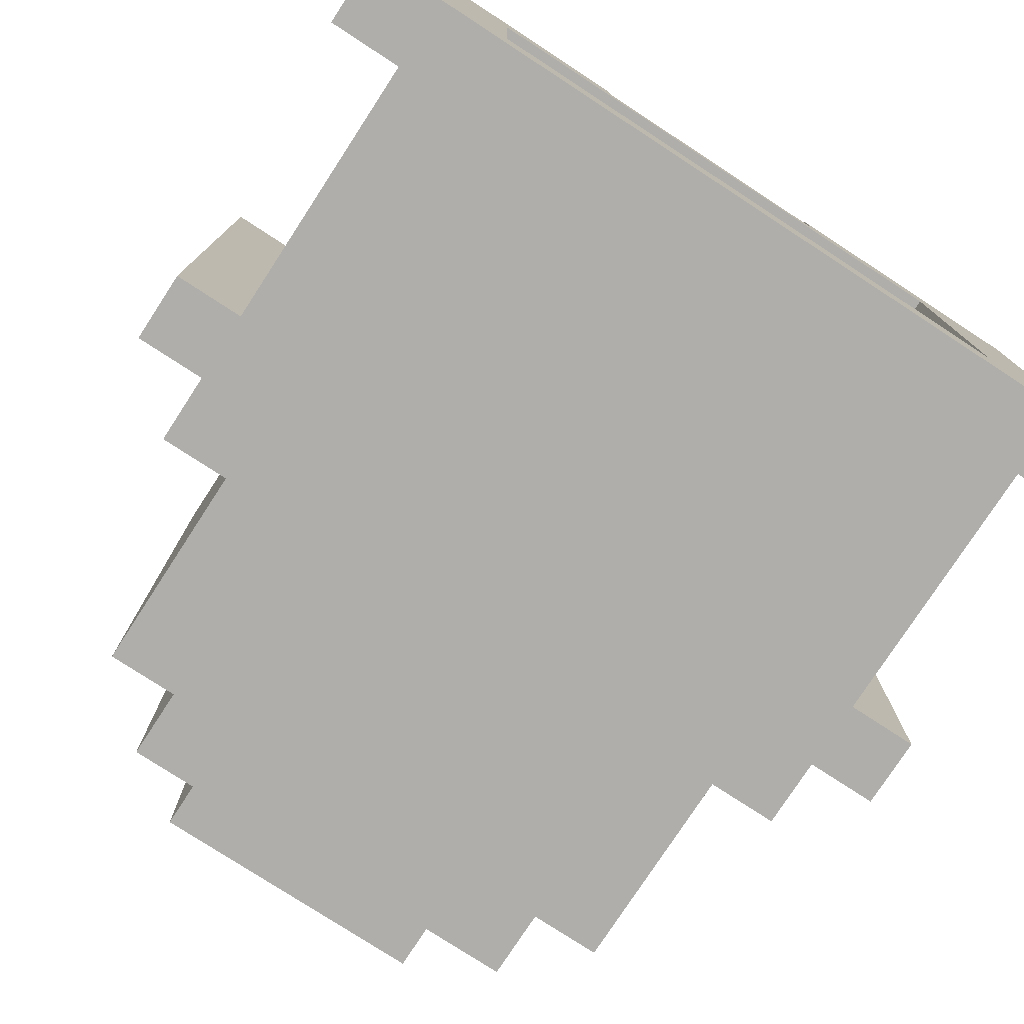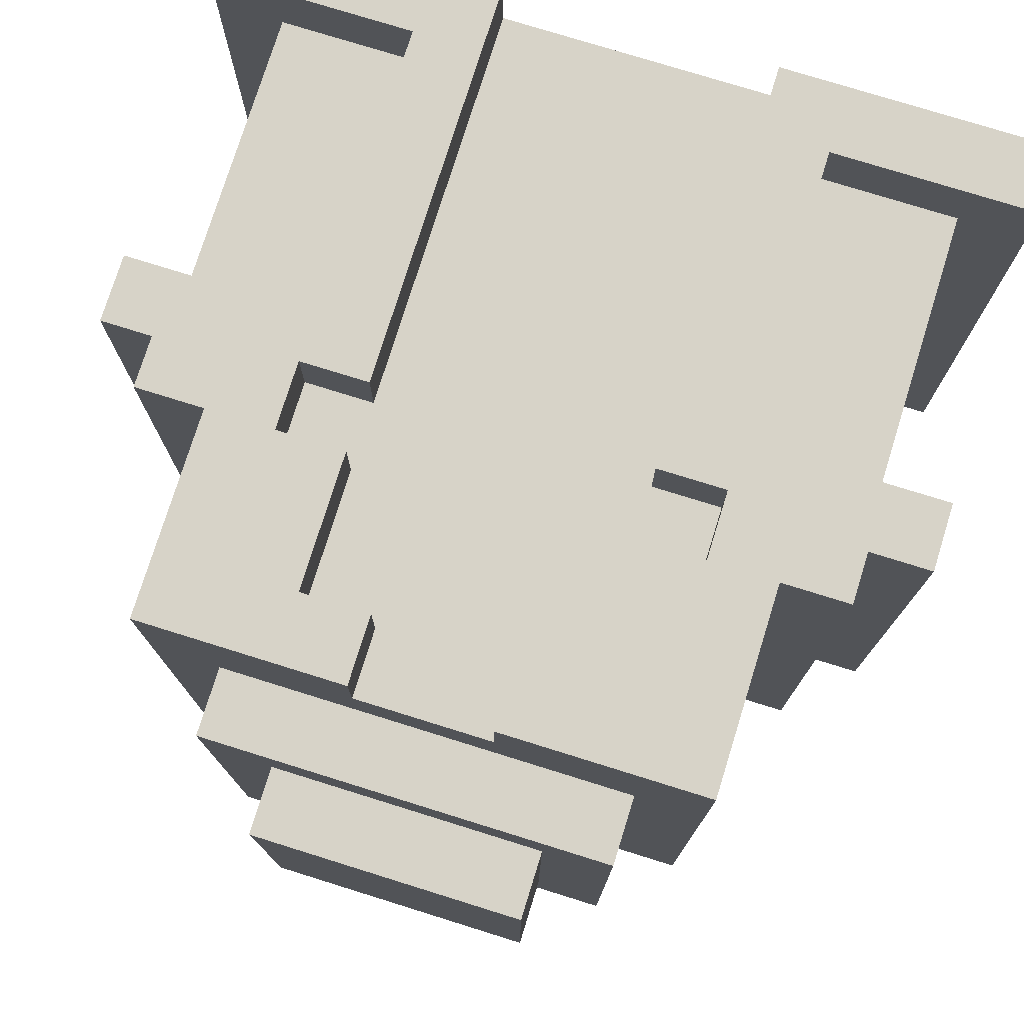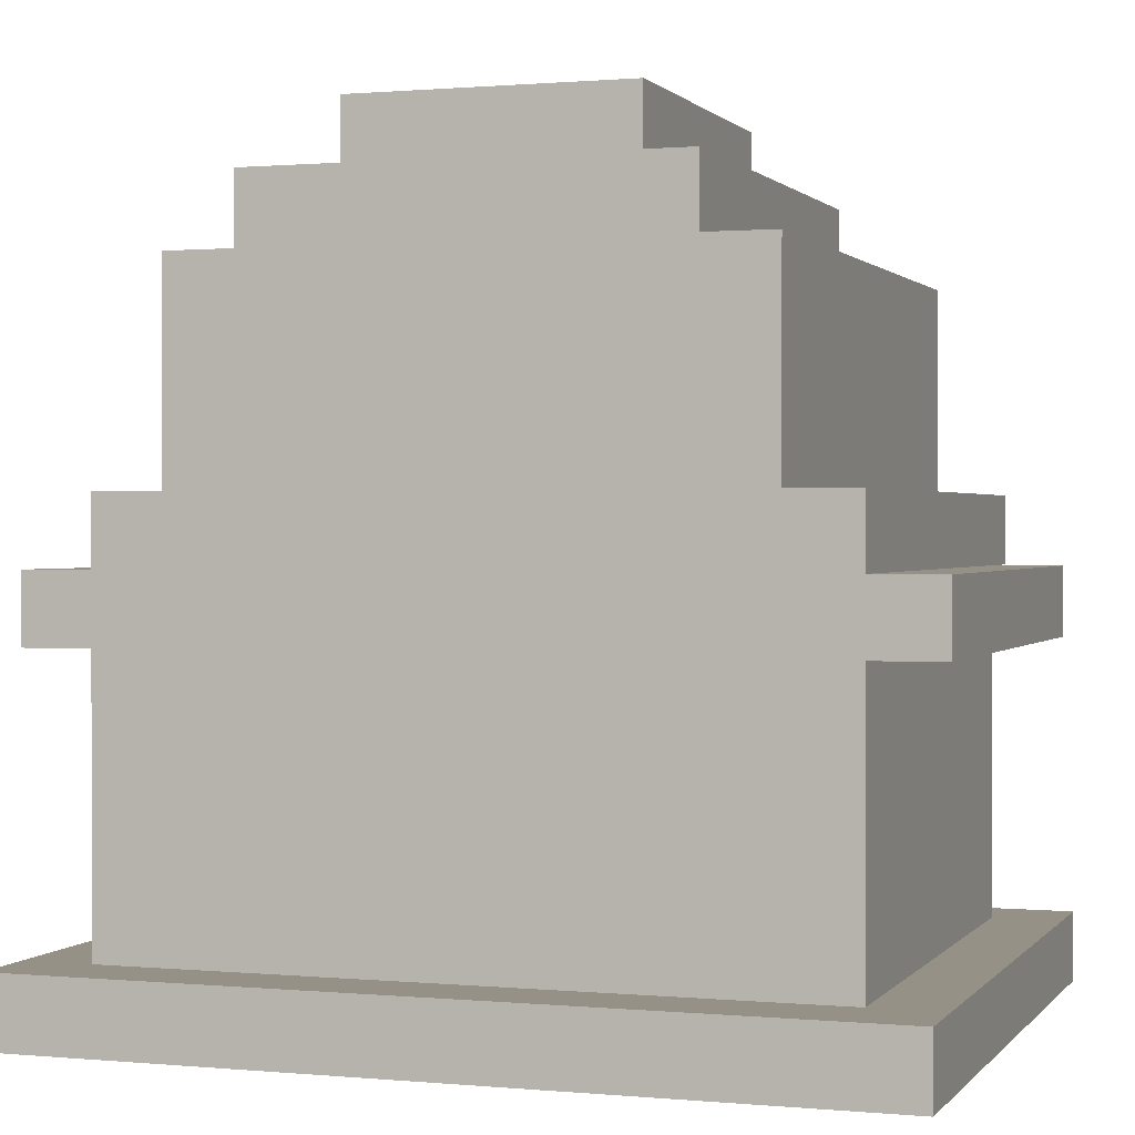
<metadata>
{"format":"obj","ext":"obj","renderer":"f3d","projection":"perspective","resolution":1024,"background":"white","views":[{"elev":-77.6,"azim":-33.1,"up":"+Z"},{"elev":76.6,"azim":-162.7,"up":"+Z"},{"elev":0.8,"azim":-161.1,"up":"+Y"}]}
</metadata>
<code>
o Graveyard - Grave Crypt
v -30.4 0.7 -15.8
v -30.4 0.7 -16.8
v -30.4 0.8 -15.8
v -30.4 0.8 -16.8
v -30.4 1.2 -15.9
v -30.4 1.2 -16.7
v -30.4 1.3 -15.9
v -30.4 1.3 -16.7
v -30.3 0.8 -15.9
v -30.3 0.8 -16.4
v -30.3 0.8 -16.7
v -30.3 0.9 -15.9
v -30.3 0.9 -16
v -30.3 0.9 -16.4
v -30.3 0.9 -16.5
v -30.3 1 -16
v -30.3 1 -16.5
v -30.3 1 -16.7
v -30.3 1.1 -15.9
v -30.3 1.1 -16
v -30.3 1.1 -16.1
v -30.3 1.1 -16.5
v -30.3 1.2 -15.9
v -30.3 1.2 -16
v -30.3 1.2 -16.1
v -30.3 1.2 -16.7
v -30.3 1.3 -15.8
v -30.3 1.3 -15.9
v -30.3 1.3 -16.7
v -30.3 1.4 -15.8
v -30.3 1.4 -16.7
v -30.2 1.4 -15.8
v -30.2 1.4 -16.7
v -30.2 1.7 -15.8
v -30.2 1.7 -16.7
v -30.1 0.8 -15.8
v -30.1 0.8 -15.9
v -30.1 1.3 -15.8
v -30.1 1.3 -15.9
v -30.1 1.7 -16
v -30.1 1.7 -16.7
v -30.1 1.8 -16
v -30.1 1.8 -16.7
v -30 1.8 -16.1
v -30 1.8 -16.6
v -30 1.9 -16.1
v -30 1.9 -16.6
v -29.7 1.6 -15.8
v -29.7 1.6 -15.9
v -29.7 1.7 -15.8
v -29.7 1.7 -15.9
v -29.6 0.7 -15.8
v -29.6 0.7 -15.9
v -29.6 1.3 -15.8
v -29.6 1.3 -15.9
v -29.6 1.4 -15.8
v -29.6 1.4 -15.9
v -29.6 1.6 -15.8
v -29.6 1.6 -15.9
v -29.5 1.3 -15.8
v -29.5 1.3 -15.9
v -29.5 1.4 -15.8
v -29.5 1.4 -15.9
v -29.4 0.7 -16
v -29.4 0.7 -16.2
v -29.4 0.7 -16.6
v -29.4 0.8 -16
v -29.4 0.8 -16.2
v -29.4 0.8 -16.4
v -29.4 0.8 -16.6
v -29.4 0.9 -16.4
v -29.4 0.9 -16.5
v -29.4 1 -16
v -29.4 1 -16.5
v -29.4 1 -16.6
v -29.4 1.1 -16.1
v -29.4 1.1 -16.5
v -29.4 1.1 -16.6
v -29.4 1.2 -16
v -29.4 1.2 -16.1
v -29.4 1.2 -16.6
v -29.4 1.3 -16
v -29.4 1.3 -16.6
v -29.4 1.4 -16
v -29.4 1.4 -16.6
v -30.2 0.7 -16
v -30.2 0.7 -16.2
v -30.2 0.7 -16.6
v -30.2 0.8 -16
v -30.2 0.8 -16.2
v -30.2 0.8 -16.4
v -30.2 0.8 -16.6
v -30.2 0.9 -16.4
v -30.2 0.9 -16.5
v -30.2 1 -16
v -30.2 1 -16.5
v -30.2 1 -16.6
v -30.2 1.1 -16.1
v -30.2 1.1 -16.5
v -30.2 1.1 -16.6
v -30.2 1.2 -16
v -30.2 1.2 -16.1
v -30.2 1.2 -16.6
v -30.2 1.3 -16
v -30.2 1.3 -16.6
v -30.2 1.4 -16
v -30.2 1.4 -16.6
v -30.1 1.3 -15.8
v -30.1 1.3 -15.9
v -30.1 1.4 -15.8
v -30.1 1.4 -15.9
v -30 0.7 -15.8
v -30 0.7 -15.9
v -30 1.3 -15.8
v -30 1.3 -15.9
v -30 1.4 -15.8
v -30 1.4 -15.9
v -30 1.6 -15.8
v -30 1.6 -15.9
v -29.9 1.6 -15.8
v -29.9 1.6 -15.9
v -29.9 1.7 -15.8
v -29.9 1.7 -15.9
v -29.6 1.8 -16.1
v -29.6 1.8 -16.6
v -29.6 1.9 -16.1
v -29.6 1.9 -16.6
v -29.5 0.8 -15.8
v -29.5 0.8 -15.9
v -29.5 1.3 -15.8
v -29.5 1.3 -15.9
v -29.5 1.7 -16
v -29.5 1.7 -16.7
v -29.5 1.8 -16
v -29.5 1.8 -16.7
v -29.4 1.4 -15.8
v -29.4 1.4 -16.7
v -29.4 1.7 -15.8
v -29.4 1.7 -16.7
v -29.3 0.8 -15.9
v -29.3 0.8 -16.4
v -29.3 0.8 -16.7
v -29.3 0.9 -15.9
v -29.3 0.9 -16
v -29.3 0.9 -16.4
v -29.3 0.9 -16.5
v -29.3 1 -16
v -29.3 1 -16.5
v -29.3 1 -16.7
v -29.3 1.1 -15.9
v -29.3 1.1 -16
v -29.3 1.1 -16.1
v -29.3 1.1 -16.5
v -29.3 1.2 -15.9
v -29.3 1.2 -16
v -29.3 1.2 -16.1
v -29.3 1.2 -16.7
v -29.3 1.3 -15.8
v -29.3 1.3 -15.9
v -29.3 1.3 -16.7
v -29.3 1.4 -15.8
v -29.3 1.4 -16.7
v -29.2 0.7 -15.8
v -29.2 0.7 -16.8
v -29.2 0.8 -15.8
v -29.2 0.8 -16.8
v -29.2 1.2 -15.9
v -29.2 1.2 -16.7
v -29.2 1.3 -15.9
v -29.2 1.3 -16.7
v -30.4 0.7 -15.8
v -30.4 0.8 -15.8
v -30.3 1.3 -15.8
v -30.3 1.4 -15.8
v -30.2 1.4 -15.8
v -30.2 1.7 -15.8
v -30.1 0.8 -15.8
v -30.1 1.3 -15.8
v -30.1 1.4 -15.8
v -30 0.7 -15.8
v -30 1.3 -15.8
v -30 1.4 -15.8
v -30 1.6 -15.8
v -29.9 1.6 -15.8
v -29.9 1.7 -15.8
v -29.7 1.6 -15.8
v -29.7 1.7 -15.8
v -29.6 0.7 -15.8
v -29.6 1.3 -15.8
v -29.6 1.4 -15.8
v -29.6 1.6 -15.8
v -29.5 0.8 -15.8
v -29.5 1.3 -15.8
v -29.5 1.4 -15.8
v -29.4 1.4 -15.8
v -29.4 1.7 -15.8
v -29.3 1.3 -15.8
v -29.3 1.4 -15.8
v -29.2 0.7 -15.8
v -29.2 0.8 -15.8
v -30.4 1.2 -15.9
v -30.4 1.3 -15.9
v -30.3 0.8 -15.9
v -30.3 0.9 -15.9
v -30.3 1.1 -15.9
v -30.3 1.2 -15.9
v -30.3 1.3 -15.9
v -30.2 0.9 -15.9
v -30.2 1.1 -15.9
v -30.1 0.8 -15.9
v -30.1 1.3 -15.9
v -30.1 1.4 -15.9
v -30 0.7 -15.9
v -30 1.3 -15.9
v -30 1.4 -15.9
v -30 1.6 -15.9
v -29.9 1.6 -15.9
v -29.9 1.7 -15.9
v -29.7 1.6 -15.9
v -29.7 1.7 -15.9
v -29.6 0.7 -15.9
v -29.6 1.3 -15.9
v -29.6 1.4 -15.9
v -29.6 1.6 -15.9
v -29.5 0.8 -15.9
v -29.5 1.3 -15.9
v -29.5 1.4 -15.9
v -29.4 0.9 -15.9
v -29.4 1.1 -15.9
v -29.3 0.8 -15.9
v -29.3 0.9 -15.9
v -29.3 1.1 -15.9
v -29.3 1.2 -15.9
v -29.3 1.3 -15.9
v -29.2 1.2 -15.9
v -29.2 1.3 -15.9
v -30.1 1.7 -16
v -30.1 1.8 -16
v -29.5 1.7 -16
v -29.5 1.8 -16
v -30 1.8 -16.1
v -30 1.9 -16.1
v -29.6 1.8 -16.1
v -29.6 1.9 -16.1
v -30.2 0.7 -16.6
v -30.2 0.8 -16.6
v -30.2 1 -16.6
v -30.2 1.1 -16.6
v -30.2 1.2 -16.6
v -30.2 1.3 -16.6
v -30.2 1.4 -16.6
v -30 0.9 -16.6
v -30 1 -16.6
v -29.6 0.9 -16.6
v -29.6 1 -16.6
v -29.4 0.7 -16.6
v -29.4 0.8 -16.6
v -29.4 1 -16.6
v -29.4 1.1 -16.6
v -29.4 1.2 -16.6
v -29.4 1.3 -16.6
v -29.4 1.4 -16.6
v -30.2 0.7 -16
v -30.2 0.8 -16
v -30.2 1 -16
v -30.2 1.2 -16
v -30.2 1.3 -16
v -30.2 1.4 -16
v -30.1 1.1 -16
v -30.1 1.3 -16
v -30 0.7 -16
v -30 1.1 -16
v -30 1.3 -16
v -29.6 0.7 -16
v -29.6 1.1 -16
v -29.6 1.3 -16
v -29.5 1.1 -16
v -29.5 1.3 -16
v -29.4 0.7 -16
v -29.4 0.8 -16
v -29.4 1 -16
v -29.4 1.2 -16
v -29.4 1.3 -16
v -29.4 1.4 -16
v -30 1.8 -16.6
v -30 1.9 -16.6
v -29.6 1.8 -16.6
v -29.6 1.9 -16.6
v -30.4 1.2 -16.7
v -30.4 1.3 -16.7
v -30.3 0.8 -16.7
v -30.3 1 -16.7
v -30.3 1.2 -16.7
v -30.3 1.3 -16.7
v -30.3 1.4 -16.7
v -30.2 0.8 -16.7
v -30.2 1 -16.7
v -30.2 1.1 -16.7
v -30.2 1.2 -16.7
v -30.2 1.3 -16.7
v -30.2 1.4 -16.7
v -30.2 1.7 -16.7
v -30.1 1.7 -16.7
v -30.1 1.8 -16.7
v -30 0.9 -16.7
v -30 1 -16.7
v -29.6 0.9 -16.7
v -29.6 1 -16.7
v -29.5 1.7 -16.7
v -29.5 1.8 -16.7
v -29.4 0.8 -16.7
v -29.4 1 -16.7
v -29.4 1.1 -16.7
v -29.4 1.2 -16.7
v -29.4 1.3 -16.7
v -29.4 1.4 -16.7
v -29.4 1.7 -16.7
v -29.3 0.8 -16.7
v -29.3 1 -16.7
v -29.3 1.2 -16.7
v -29.3 1.3 -16.7
v -29.3 1.4 -16.7
v -29.2 1.2 -16.7
v -29.2 1.3 -16.7
v -30.4 0.7 -16.8
v -30.4 0.8 -16.8
v -29.2 0.7 -16.8
v -29.2 0.8 -16.8
v -30.4 0.7 -15.8
v -30 0.7 -15.8
v -29.6 0.7 -15.8
v -29.2 0.7 -15.8
v -30.2 0.7 -15.9
v -30 0.7 -15.9
v -29.6 0.7 -15.9
v -29.4 0.7 -15.9
v -30.2 0.7 -16
v -30 0.7 -16
v -29.6 0.7 -16
v -29.4 0.7 -16
v -30.3 0.7 -16.2
v -30.2 0.7 -16.2
v -29.4 0.7 -16.2
v -29.3 0.7 -16.2
v -30.2 0.7 -16.6
v -29.4 0.7 -16.6
v -30.3 0.7 -16.7
v -30.2 0.7 -16.7
v -29.4 0.7 -16.7
v -29.3 0.7 -16.7
v -30.4 0.7 -16.8
v -29.2 0.7 -16.8
v -30.4 1.2 -15.9
v -30.3 1.2 -15.9
v -29.3 1.2 -15.9
v -29.2 1.2 -15.9
v -30.3 1.2 -16
v -29.3 1.2 -16
v -30.3 1.2 -16.1
v -29.3 1.2 -16.1
v -30.4 1.2 -16.7
v -30.3 1.2 -16.7
v -29.3 1.2 -16.7
v -29.2 1.2 -16.7
v -30.3 1.3 -15.8
v -30.1 1.3 -15.8
v -29.5 1.3 -15.8
v -29.3 1.3 -15.8
v -30.3 1.3 -15.9
v -30.1 1.3 -15.9
v -29.5 1.3 -15.9
v -29.3 1.3 -15.9
v -30.1 1.4 -15.8
v -30 1.4 -15.8
v -29.6 1.4 -15.8
v -29.5 1.4 -15.8
v -30.1 1.4 -15.9
v -30 1.4 -15.9
v -29.6 1.4 -15.9
v -29.5 1.4 -15.9
v -30.2 1.4 -16
v -29.4 1.4 -16
v -30.2 1.4 -16.6
v -29.4 1.4 -16.6
v -30 1.6 -15.8
v -29.9 1.6 -15.8
v -29.7 1.6 -15.8
v -29.6 1.6 -15.8
v -30 1.6 -15.9
v -29.9 1.6 -15.9
v -29.7 1.6 -15.9
v -29.6 1.6 -15.9
v -30.4 0.8 -15.8
v -30.1 0.8 -15.8
v -29.5 0.8 -15.8
v -29.2 0.8 -15.8
v -30.3 0.8 -15.9
v -30.1 0.8 -15.9
v -29.5 0.8 -15.9
v -29.3 0.8 -15.9
v -30.3 0.8 -16.4
v -29.3 0.8 -16.4
v -30.3 0.8 -16.7
v -30.2 0.8 -16.7
v -29.4 0.8 -16.7
v -29.3 0.8 -16.7
v -30.4 0.8 -16.8
v -29.2 0.8 -16.8
v -30.1 1.3 -15.8
v -30 1.3 -15.8
v -29.6 1.3 -15.8
v -29.5 1.3 -15.8
v -30.4 1.3 -15.9
v -30.3 1.3 -15.9
v -30.1 1.3 -15.9
v -30 1.3 -15.9
v -29.6 1.3 -15.9
v -29.5 1.3 -15.9
v -29.3 1.3 -15.9
v -29.2 1.3 -15.9
v -30.4 1.3 -16.7
v -30.3 1.3 -16.7
v -29.3 1.3 -16.7
v -29.2 1.3 -16.7
v -30.3 1.4 -15.8
v -30.2 1.4 -15.8
v -29.4 1.4 -15.8
v -29.3 1.4 -15.8
v -30.3 1.4 -16.7
v -30.2 1.4 -16.7
v -29.4 1.4 -16.7
v -29.3 1.4 -16.7
v -30.2 1.7 -15.8
v -29.9 1.7 -15.8
v -29.7 1.7 -15.8
v -29.4 1.7 -15.8
v -29.9 1.7 -15.9
v -29.7 1.7 -15.9
v -30.1 1.7 -16
v -29.5 1.7 -16
v -30.2 1.7 -16.7
v -30.1 1.7 -16.7
v -29.5 1.7 -16.7
v -29.4 1.7 -16.7
v -30.1 1.8 -16
v -29.5 1.8 -16
v -30 1.8 -16.1
v -29.6 1.8 -16.1
v -30 1.8 -16.6
v -29.6 1.8 -16.6
v -30.1 1.8 -16.7
v -29.5 1.8 -16.7
v -30 1.9 -16.1
v -29.6 1.9 -16.1
v -30 1.9 -16.6
v -29.6 1.9 -16.6
f 3 2 1
f 4 2 3
f 7 6 5
f 8 6 7
f 12 10 9
f 13 10 12
f 14 11 10
f 14 10 13
f 15 11 14
f 16 13 12
f 16 14 13
f 16 15 14
f 17 11 15
f 17 15 16
f 18 11 17
f 19 16 12
f 19 17 16
f 20 17 19
f 21 17 20
f 22 18 17
f 22 17 21
f 23 20 19
f 24 21 20
f 24 20 23
f 25 22 21
f 25 21 24
f 26 18 22
f 26 22 25
f 30 28 27
f 30 29 28
f 31 29 30
f 34 33 32
f 35 33 34
f 38 37 36
f 39 37 38
f 42 41 40
f 43 41 42
f 46 45 44
f 47 45 46
f 50 49 48
f 51 49 50
f 54 53 52
f 55 53 54
f 58 57 56
f 59 57 58
f 62 61 60
f 63 61 62
f 67 65 64
f 68 66 65
f 68 65 67
f 69 66 68
f 70 66 69
f 71 68 67
f 71 69 68
f 71 70 69
f 72 70 71
f 73 71 67
f 73 72 71
f 74 70 72
f 74 72 73
f 75 70 74
f 76 74 73
f 77 75 74
f 77 74 76
f 78 75 77
f 79 76 73
f 80 77 76
f 80 76 79
f 80 78 77
f 81 78 80
f 82 80 79
f 82 81 80
f 83 81 82
f 84 83 82
f 85 83 84
f 86 87 89
f 87 88 90
f 89 87 90
f 90 88 91
f 91 88 92
f 89 90 93
f 90 91 93
f 91 92 93
f 93 92 94
f 89 93 95
f 93 94 95
f 94 92 96
f 95 94 96
f 96 92 97
f 95 96 98
f 96 97 99
f 98 96 99
f 99 97 100
f 95 98 101
f 98 99 102
f 101 98 102
f 99 100 102
f 102 100 103
f 101 102 104
f 102 103 104
f 104 103 105
f 104 105 106
f 106 105 107
f 108 109 110
f 110 109 111
f 112 113 114
f 114 113 115
f 116 117 118
f 118 117 119
f 120 121 122
f 122 121 123
f 124 125 126
f 126 125 127
f 128 129 130
f 130 129 131
f 132 133 134
f 134 133 135
f 136 137 138
f 138 137 139
f 140 141 143
f 143 141 144
f 141 142 145
f 144 141 145
f 145 142 146
f 143 144 147
f 144 145 147
f 145 146 147
f 146 142 148
f 147 146 148
f 148 142 149
f 143 147 150
f 147 148 150
f 150 148 151
f 151 148 152
f 148 149 153
f 152 148 153
f 150 151 154
f 151 152 155
f 154 151 155
f 152 153 156
f 155 152 156
f 153 149 157
f 156 153 157
f 158 159 161
f 159 160 161
f 161 160 162
f 163 164 165
f 165 164 166
f 167 168 169
f 169 168 170
f 175 174 173
f 177 172 171
f 178 175 173
f 179 176 175
f 179 175 178
f 180 178 177
f 180 177 171
f 181 178 180
f 182 176 179
f 183 176 182
f 184 176 183
f 185 176 184
f 191 187 186
f 192 189 188
f 193 189 192
f 194 191 190
f 195 194 193
f 195 191 194
f 196 187 191
f 196 191 195
f 197 195 193
f 198 195 197
f 199 192 188
f 200 192 199
f 206 202 201
f 207 202 206
f 208 205 204
f 208 204 203
f 209 207 206
f 209 205 208
f 209 206 205
f 210 208 203
f 210 209 208
f 211 207 209
f 211 209 210
f 214 212 211
f 215 212 214
f 217 215 214
f 217 216 215
f 219 217 214
f 219 218 217
f 220 218 219
f 221 214 213
f 222 219 214
f 222 214 221
f 223 219 222
f 224 219 223
f 226 223 222
f 227 223 226
f 228 226 225
f 229 226 228
f 230 228 225
f 231 229 228
f 231 228 230
f 232 226 229
f 232 229 231
f 233 226 232
f 234 226 233
f 235 234 233
f 236 234 235
f 239 238 237
f 240 238 239
f 243 242 241
f 244 242 243
f 252 247 246
f 252 248 247
f 253 248 252
f 254 252 246
f 254 253 252
f 255 248 253
f 255 253 254
f 256 246 245
f 257 254 246
f 257 246 256
f 257 255 254
f 258 248 255
f 258 255 257
f 259 249 248
f 259 248 258
f 260 250 249
f 260 249 259
f 261 251 250
f 261 250 260
f 262 251 261
f 263 264 269
f 264 265 269
f 266 267 269
f 265 266 269
f 267 268 270
f 269 267 270
f 263 269 271
f 269 270 272
f 271 269 272
f 270 268 273
f 272 270 273
f 271 272 274
f 272 273 274
f 274 273 275
f 273 268 276
f 275 273 276
f 274 275 277
f 275 276 277
f 276 268 278
f 277 276 278
f 274 277 279
f 277 278 279
f 279 278 280
f 280 278 281
f 281 278 282
f 278 268 283
f 282 278 283
f 283 268 284
f 285 286 287
f 287 286 288
f 289 290 293
f 293 290 294
f 291 292 296
f 292 293 297
f 296 292 297
f 293 294 297
f 297 294 298
f 298 294 299
f 294 295 300
f 299 294 300
f 300 295 301
f 300 301 303
f 301 302 303
f 296 297 305
f 297 298 305
f 305 298 306
f 296 305 307
f 305 306 307
f 306 298 308
f 307 306 308
f 303 304 309
f 300 303 309
f 309 304 310
f 307 308 311
f 296 307 311
f 308 298 312
f 311 308 312
f 298 299 313
f 312 298 313
f 299 300 314
f 313 299 314
f 300 309 315
f 314 300 315
f 315 309 316
f 316 309 317
f 311 312 318
f 312 313 319
f 318 312 319
f 313 314 319
f 314 315 319
f 319 315 320
f 315 316 321
f 320 315 321
f 321 316 322
f 320 321 323
f 323 321 324
f 325 326 327
f 327 326 328
f 333 330 329
f 334 330 333
f 335 332 331
f 336 332 335
f 337 334 333
f 337 333 329
f 338 335 334
f 338 334 337
f 339 336 335
f 339 335 338
f 340 332 336
f 340 336 339
f 341 337 329
f 342 337 341
f 343 332 340
f 344 332 343
f 345 342 341
f 346 344 343
f 347 341 329
f 347 345 341
f 348 346 345
f 348 345 347
f 349 344 346
f 349 346 348
f 350 332 344
f 350 344 349
f 351 349 348
f 351 347 329
f 351 350 349
f 351 348 347
f 352 332 350
f 352 350 351
f 357 354 353
f 358 356 355
f 359 357 353
f 360 356 358
f 361 359 353
f 362 359 361
f 363 356 360
f 364 356 363
f 369 366 365
f 370 366 369
f 371 368 367
f 372 368 371
f 377 374 373
f 378 374 377
f 379 376 375
f 380 376 379
f 383 382 381
f 384 382 383
f 389 386 385
f 390 386 389
f 391 388 387
f 392 388 391
f 393 394 397
f 397 394 398
f 395 396 399
f 399 396 400
f 393 397 401
f 400 396 402
f 393 401 403
f 402 396 406
f 404 405 407
f 405 406 407
f 393 403 407
f 403 404 407
f 406 396 408
f 407 406 408
f 409 410 415
f 415 410 416
f 411 412 417
f 417 412 418
f 413 414 421
f 421 414 422
f 419 420 423
f 423 420 424
f 425 426 429
f 429 426 430
f 427 428 431
f 431 428 432
f 433 434 437
f 435 436 438
f 433 437 439
f 437 438 439
f 438 436 440
f 439 438 440
f 433 439 441
f 441 439 442
f 440 436 443
f 443 436 444
f 445 446 447
f 447 446 448
f 445 447 449
f 448 446 450
f 445 449 451
f 449 450 451
f 450 446 452
f 451 450 452
f 453 454 455
f 455 454 456

</code>
